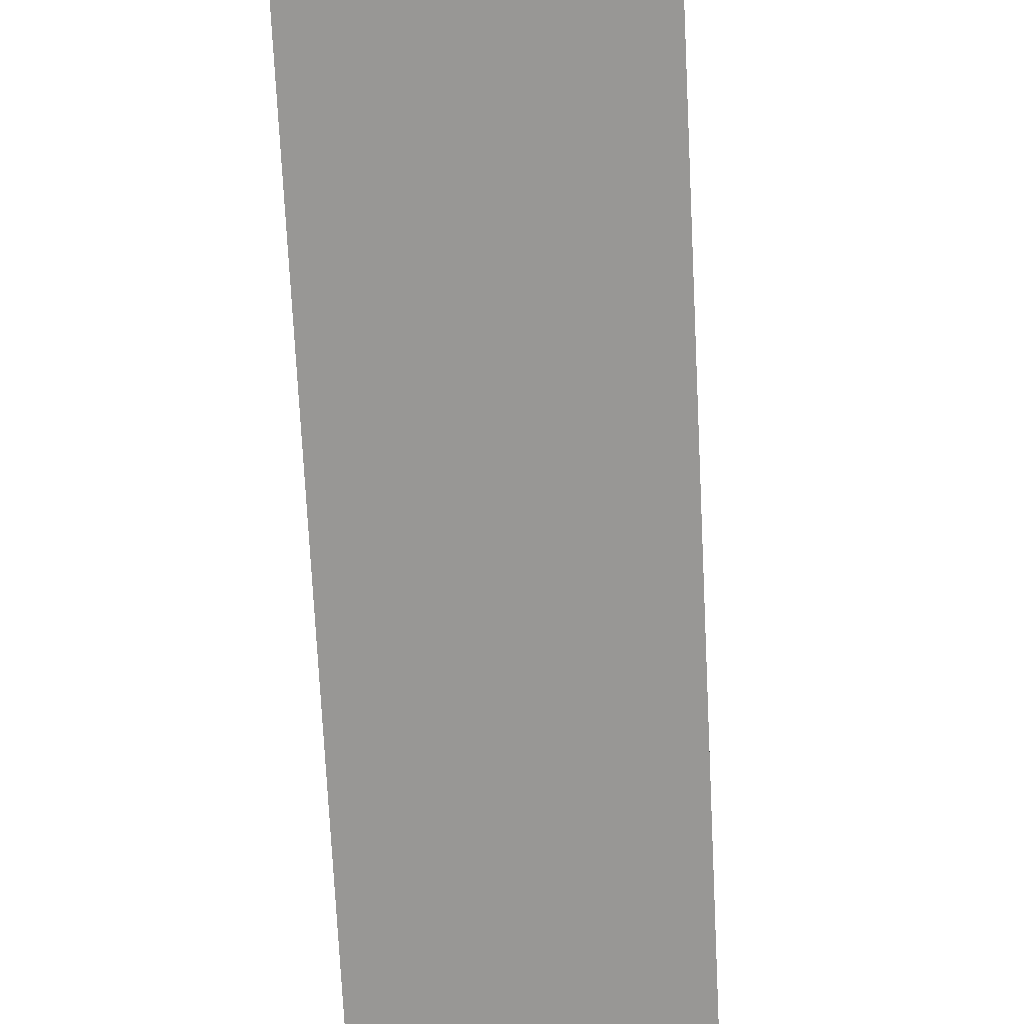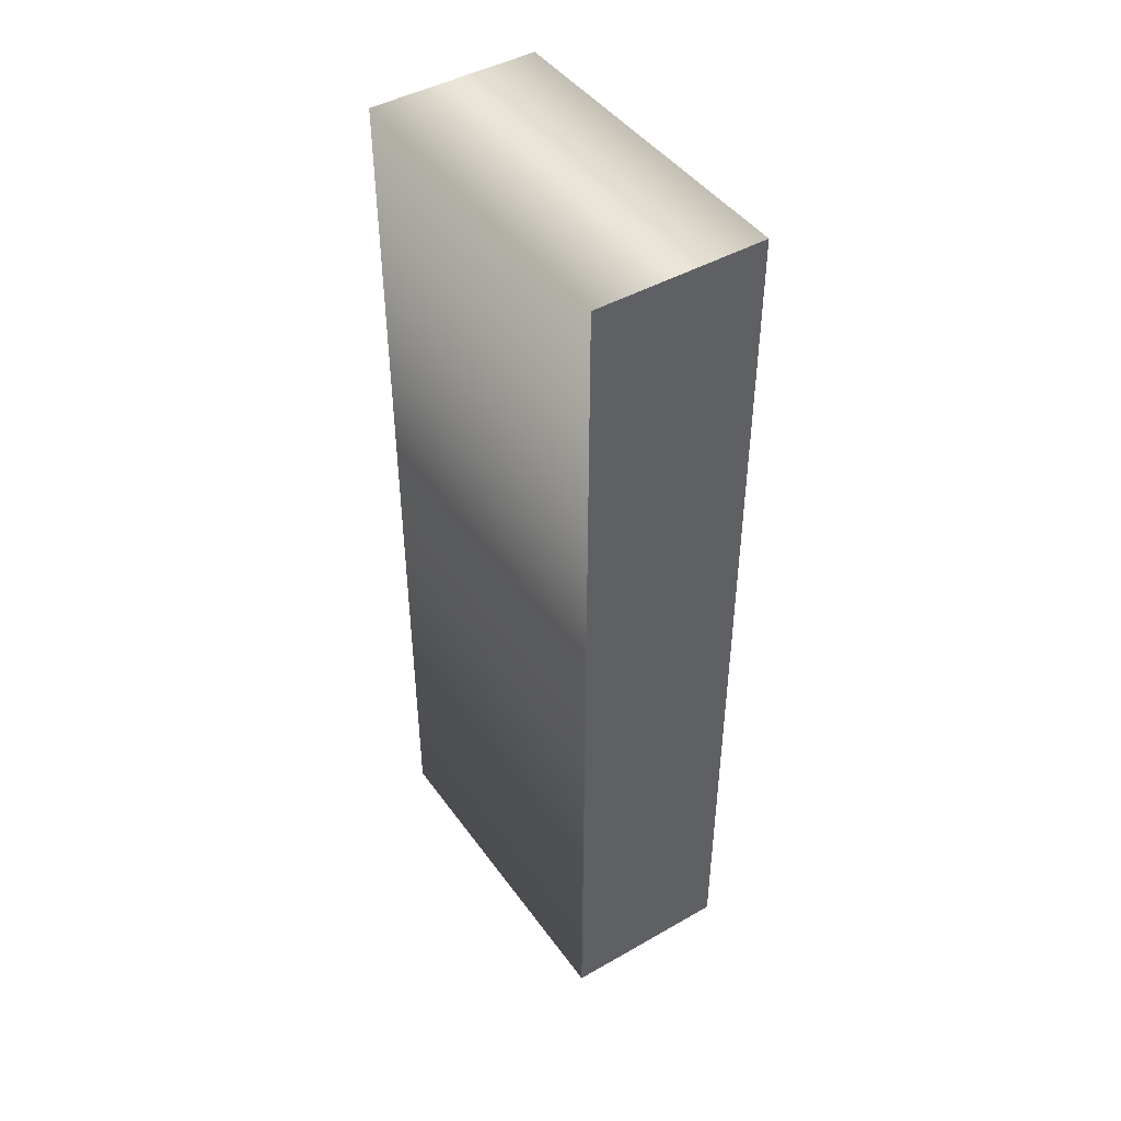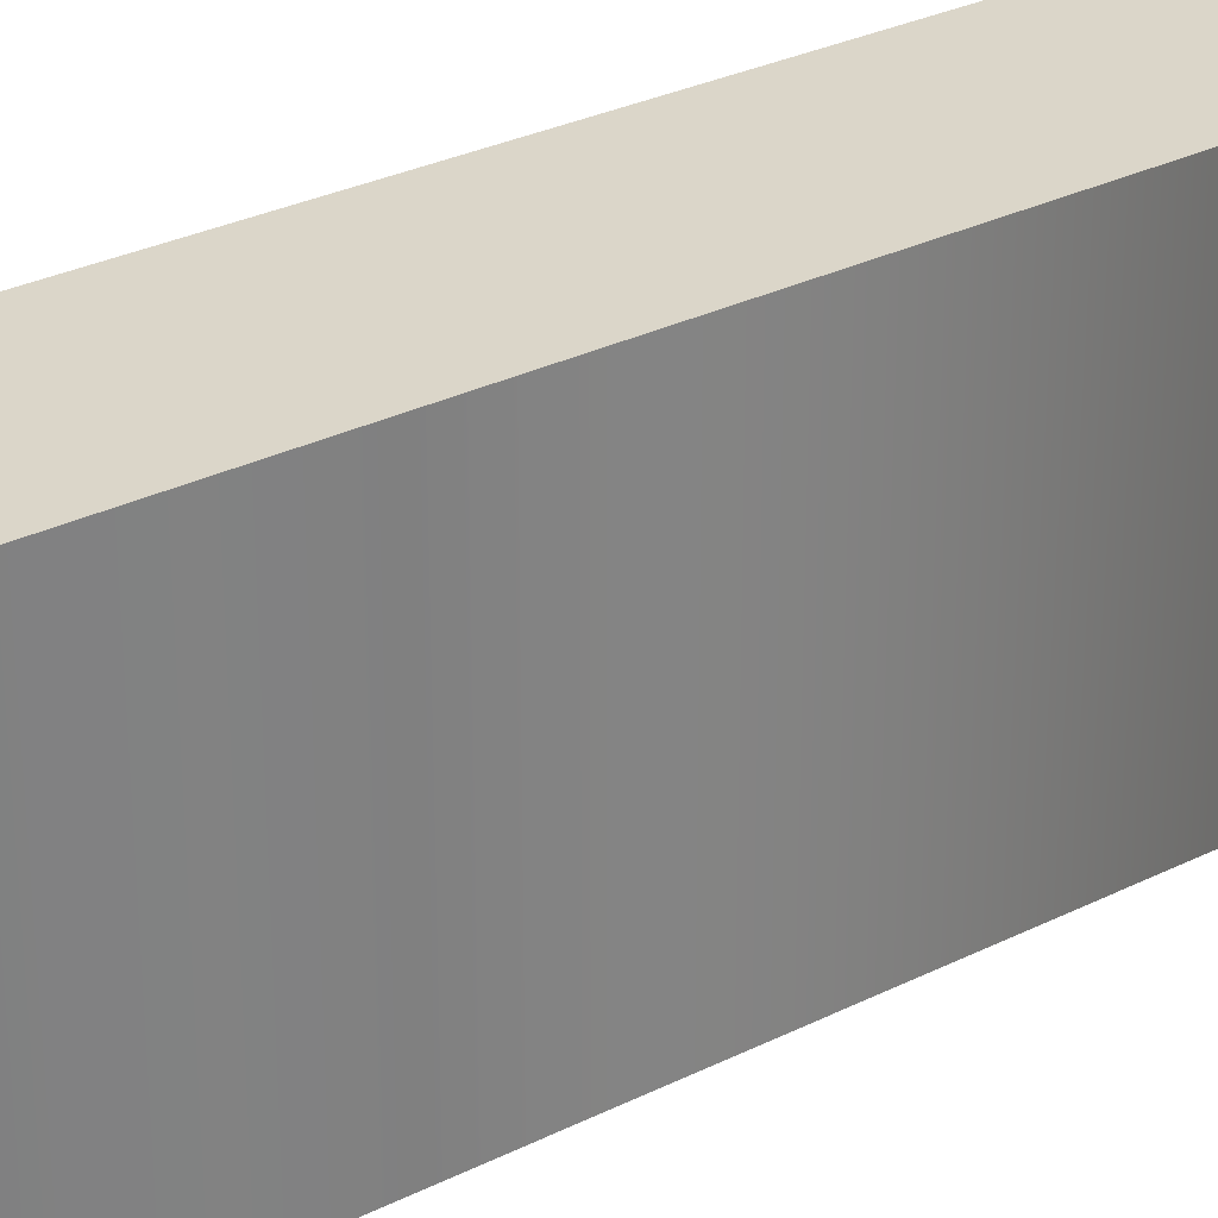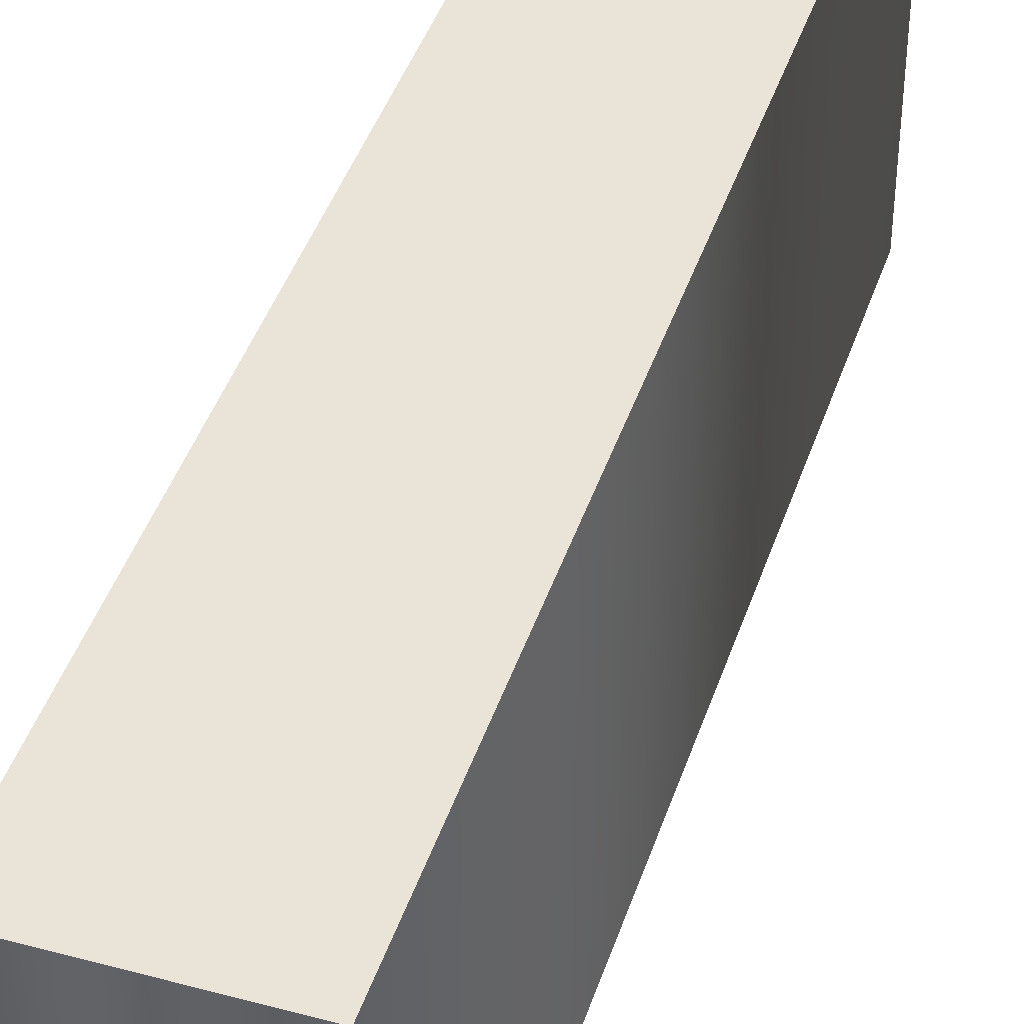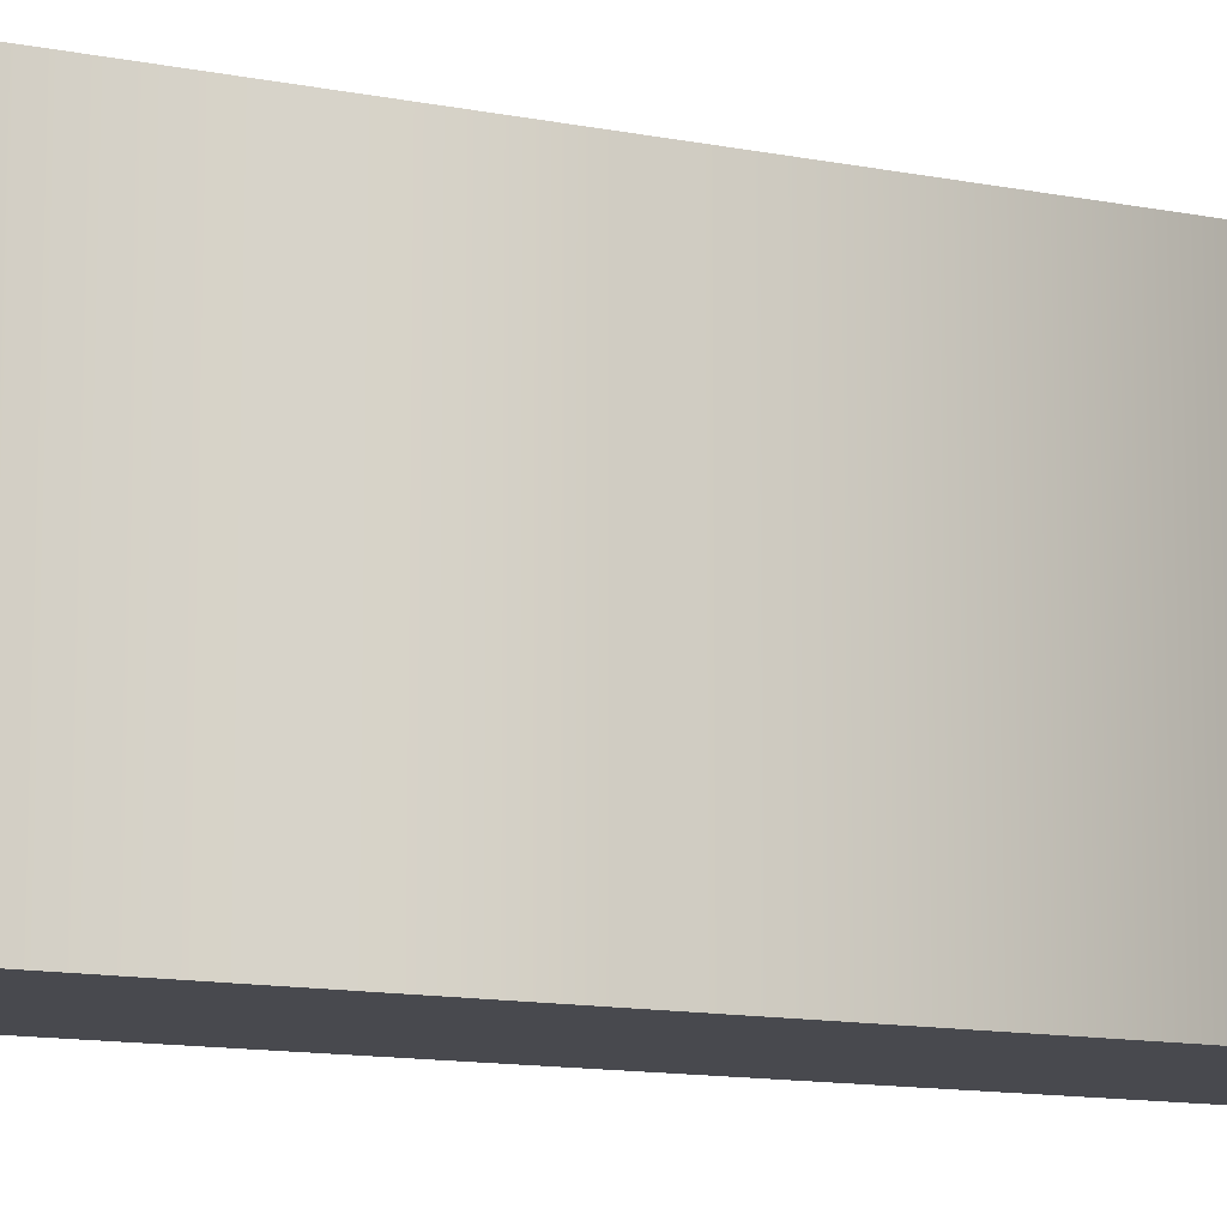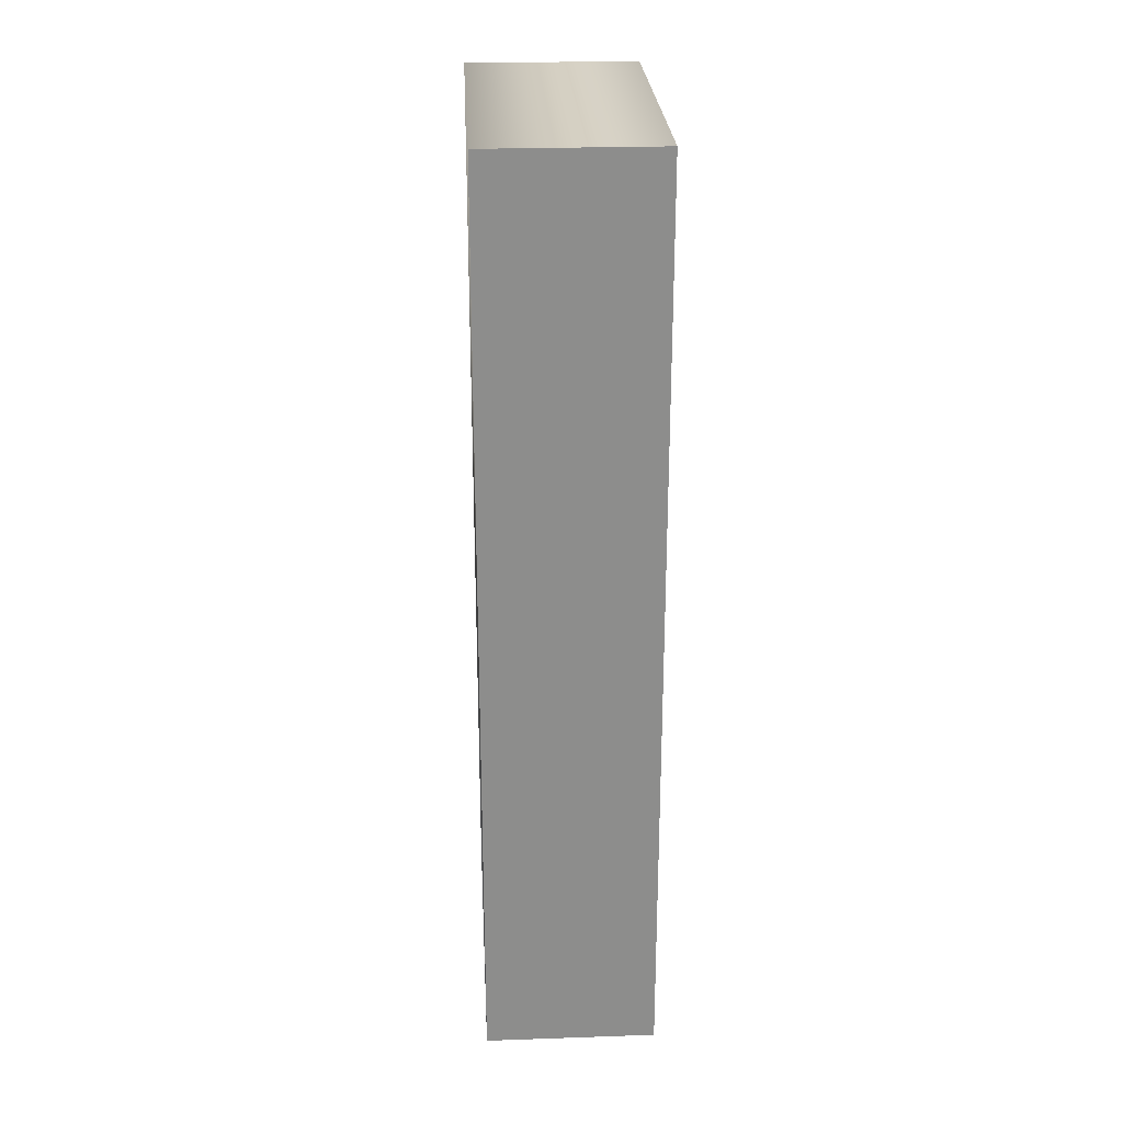
<metadata>
{"format":"obj","ext":"obj","renderer":"f3d","projection":"perspective","resolution":1024,"background":"white","views":[{"elev":-68.2,"azim":2.8,"up":"+Z"},{"elev":44.9,"azim":146.6,"up":"+Y"},{"elev":29.8,"azim":53.9,"up":"+Z"},{"elev":42.9,"azim":-162.2,"up":"+Z"},{"elev":-12.6,"azim":-114.6,"up":"+Z"},{"elev":25.9,"azim":-3.1,"up":"+Y"}]}
</metadata>
<code>
o l
v -0.04974 -0.2168 -0.1
v 0.04974 -0.2168 -0.1
v 0.04974 0.316 -0.1
v -0.04974 0.316 -0.1
v -0.04974 -0.2168 0.1
v 0.04974 -0.2168 0.1
v 0.04974 0.316 0.1
v -0.04974 0.316 0.1
v -0.04974 -0.2168 0.1
v -0.04974 -0.2168 -0.1
v 0.04974 -0.2168 0.1
v 0.04974 -0.2168 -0.1
v 0.04974 0.316 0.1
v 0.04974 0.316 -0.1
v -0.04974 0.316 0.1
v -0.04974 0.316 -0.1
f 2 4 3
f 2 1 4
f 6 7 8
f 6 8 5
f 10 12 11 9
f 12 14 13 11
f 14 16 15 13
f 16 10 9 15

</code>
